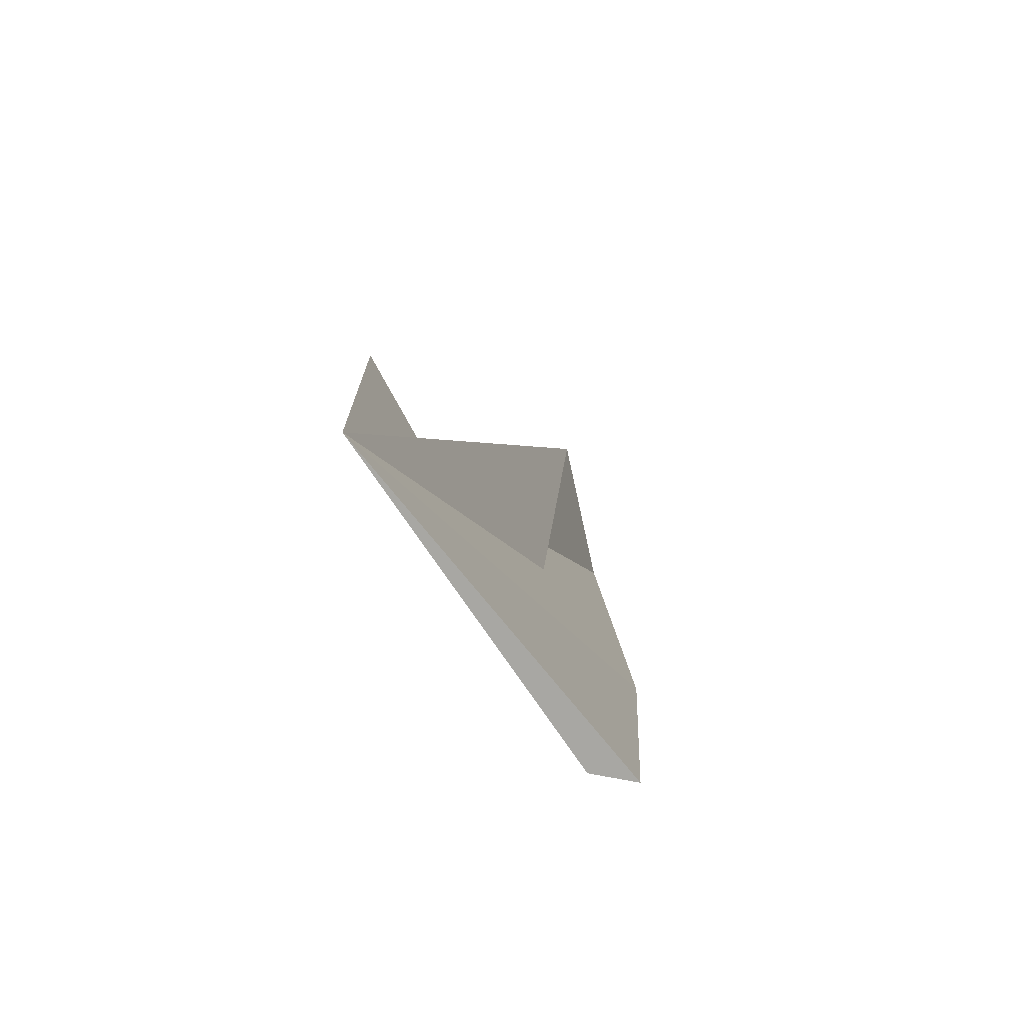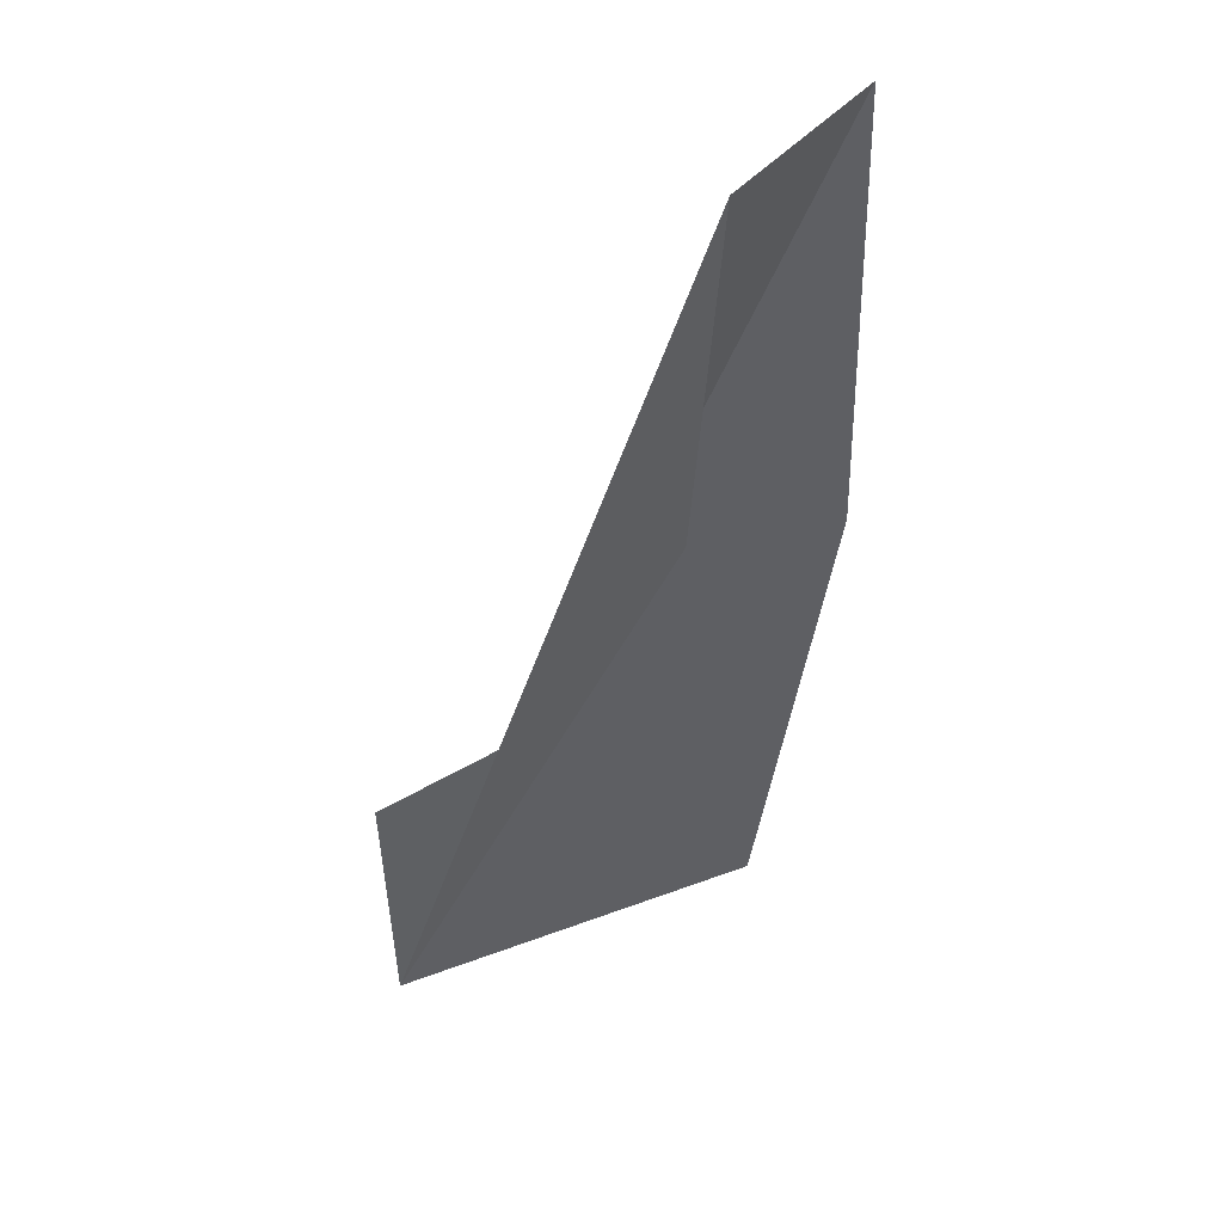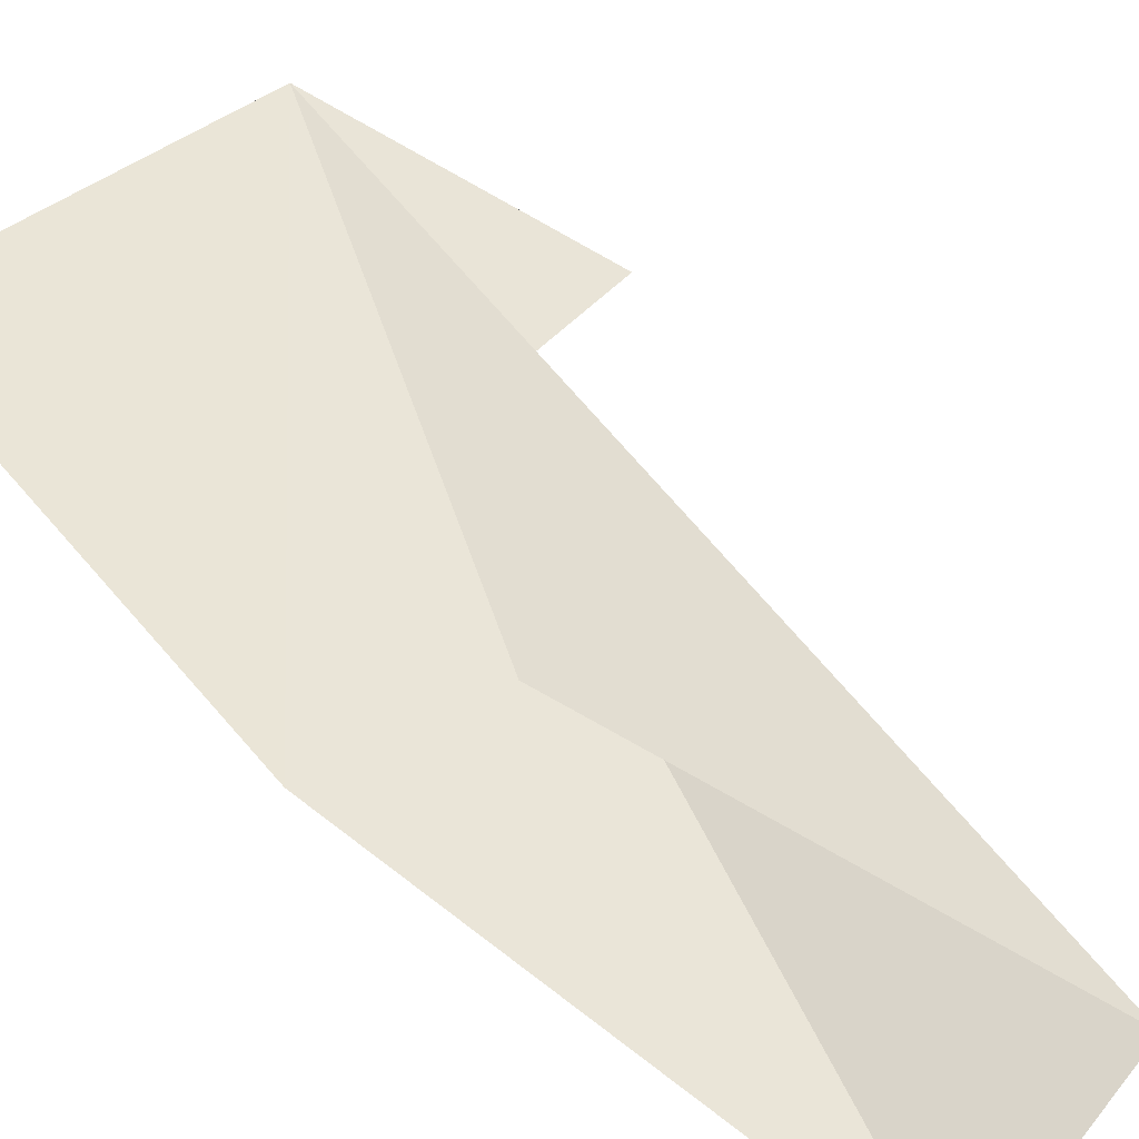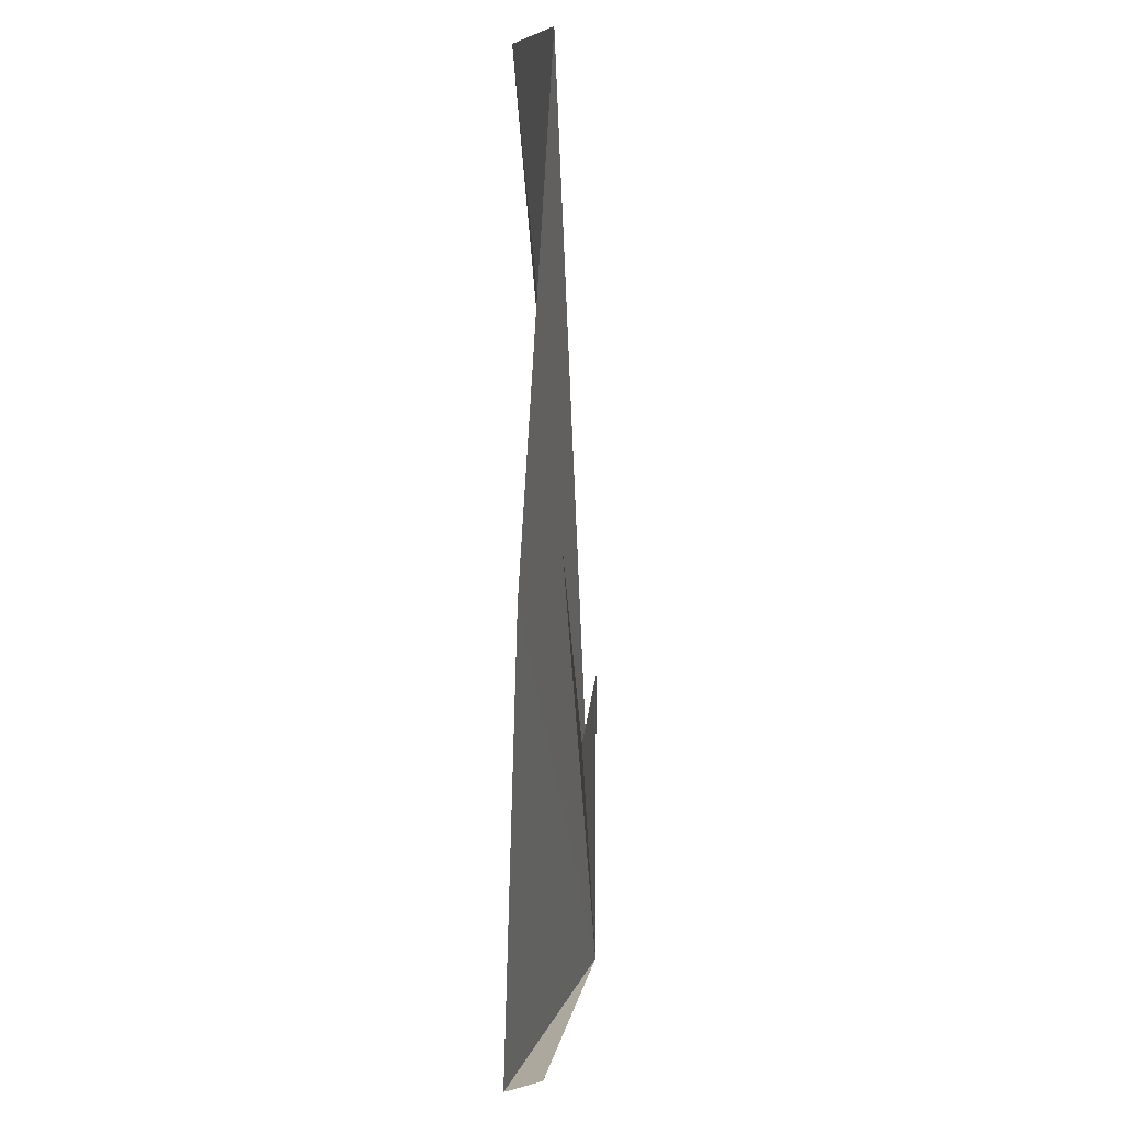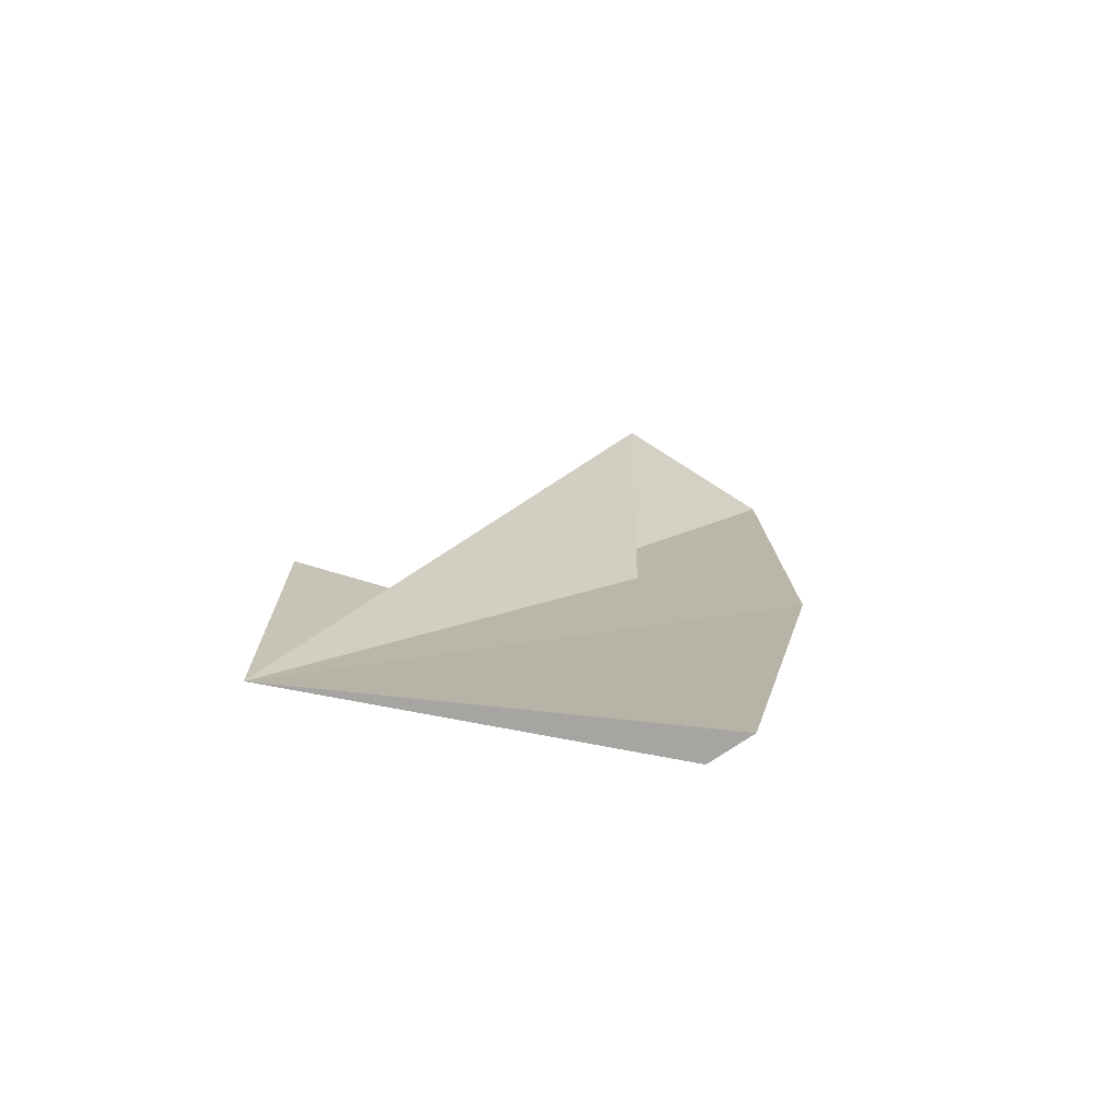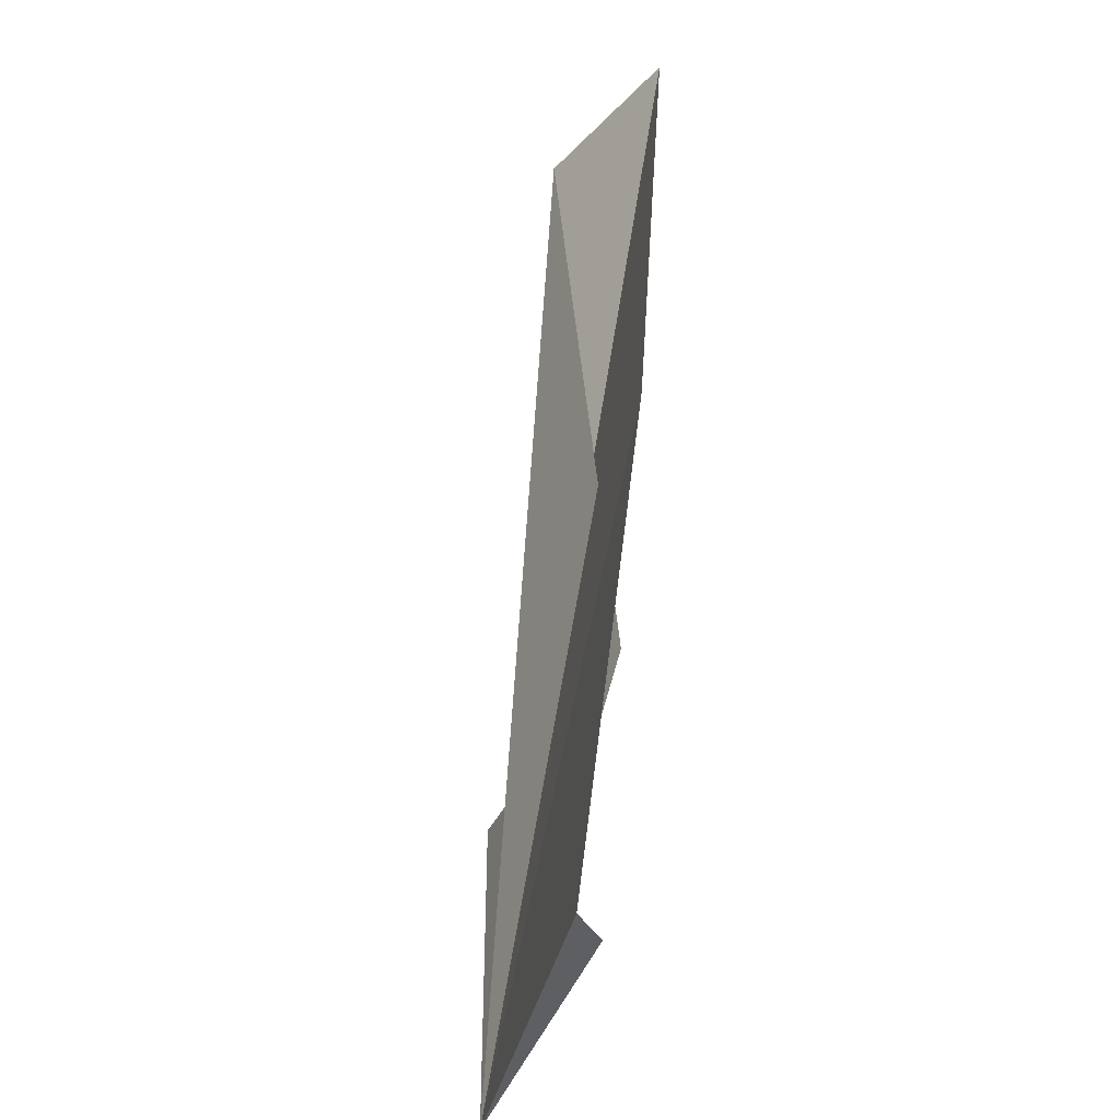
<metadata>
{"format":"obj","ext":"obj","renderer":"f3d","projection":"perspective","resolution":1024,"background":"white","views":[{"elev":-74.5,"azim":-55.9,"up":"+Y"},{"elev":51.9,"azim":-26.5,"up":"+Y"},{"elev":43.4,"azim":131.9,"up":"+Z"},{"elev":8.7,"azim":99.0,"up":"+Y"},{"elev":-73.8,"azim":-10.9,"up":"+Y"},{"elev":-40.2,"azim":72.5,"up":"+Y"}]}
</metadata>
<code>
v 0 0 0 1
v 10 0 0 1
v 10 0 0 1
v 11 0 0 1
v 12 0 1 1
v 15 15 0 1
v 15 30 -1 1
v 10 30 1 1
v 10 10 -1 1
v 0 10 0 1
v 0 5 0 1
f 1 2 3 4 5 6 7 8 9 10 11

</code>
